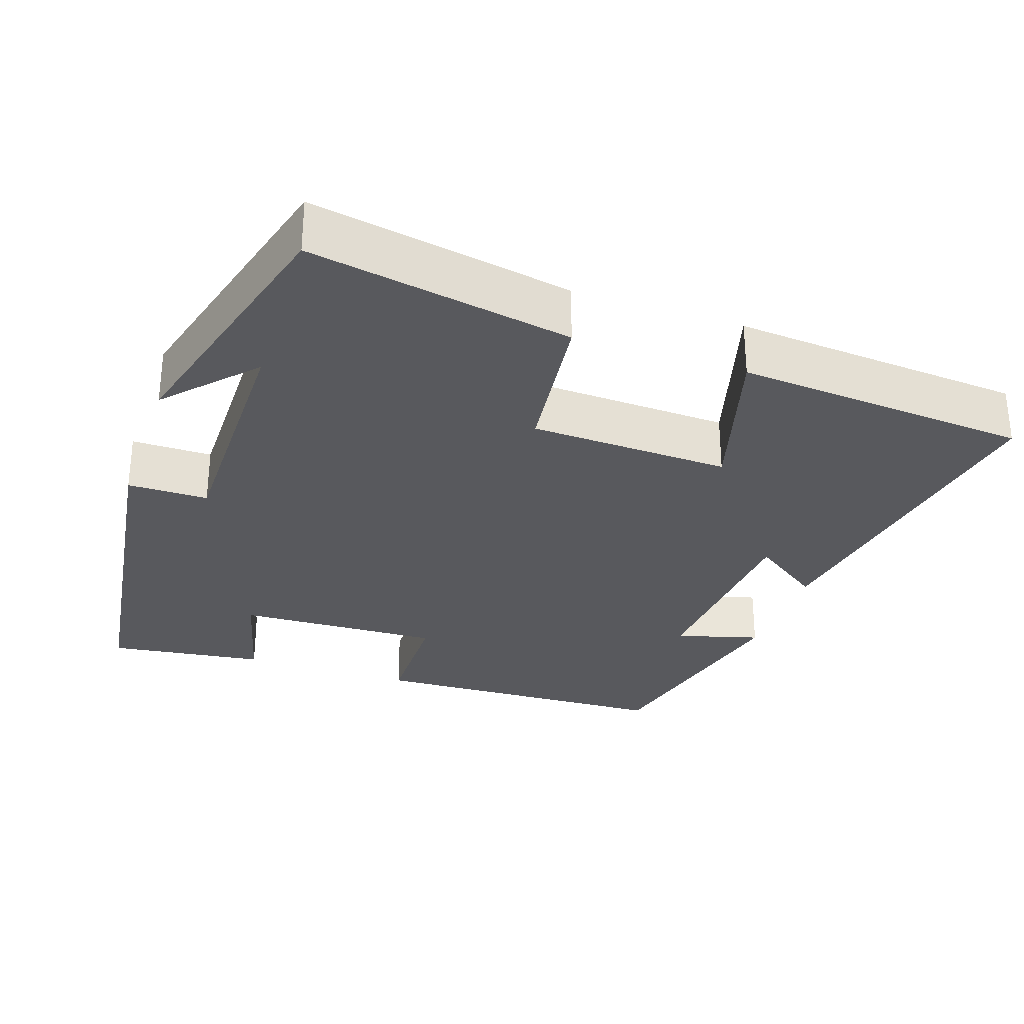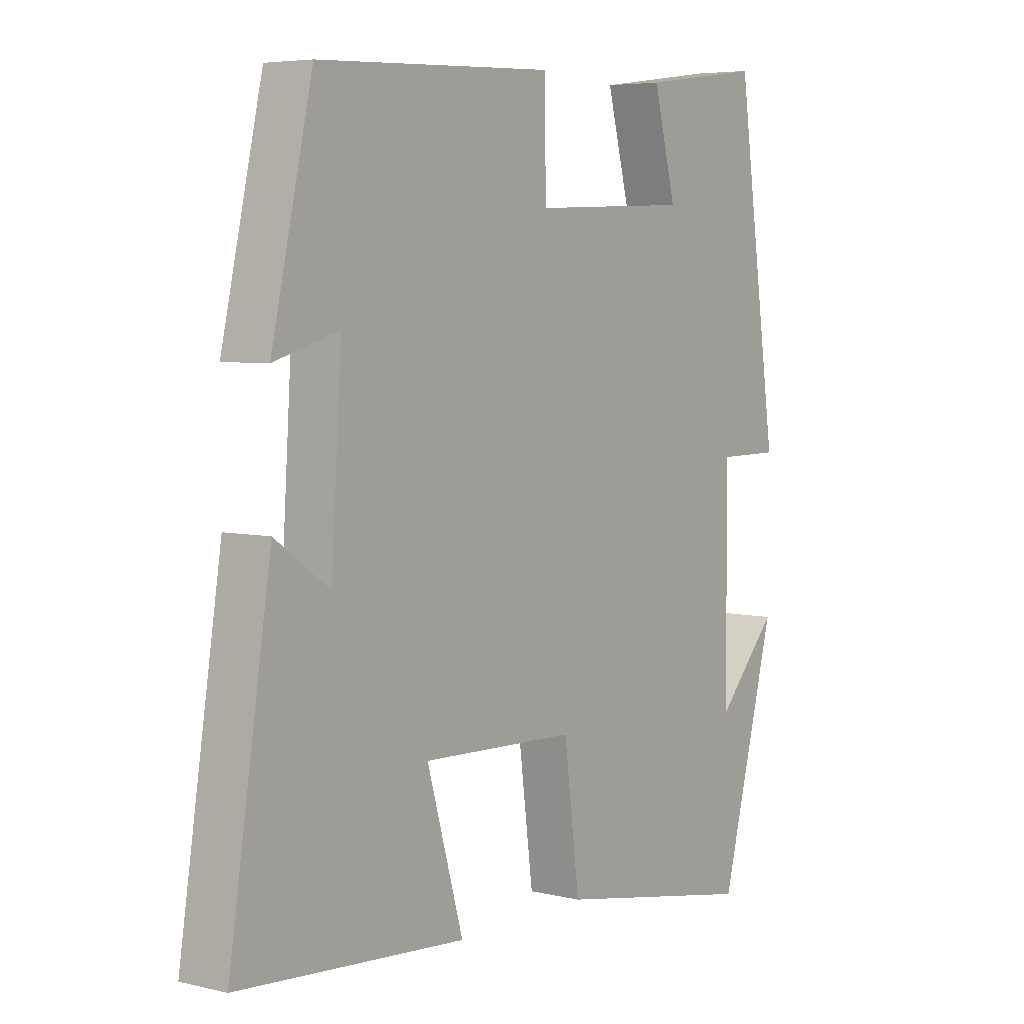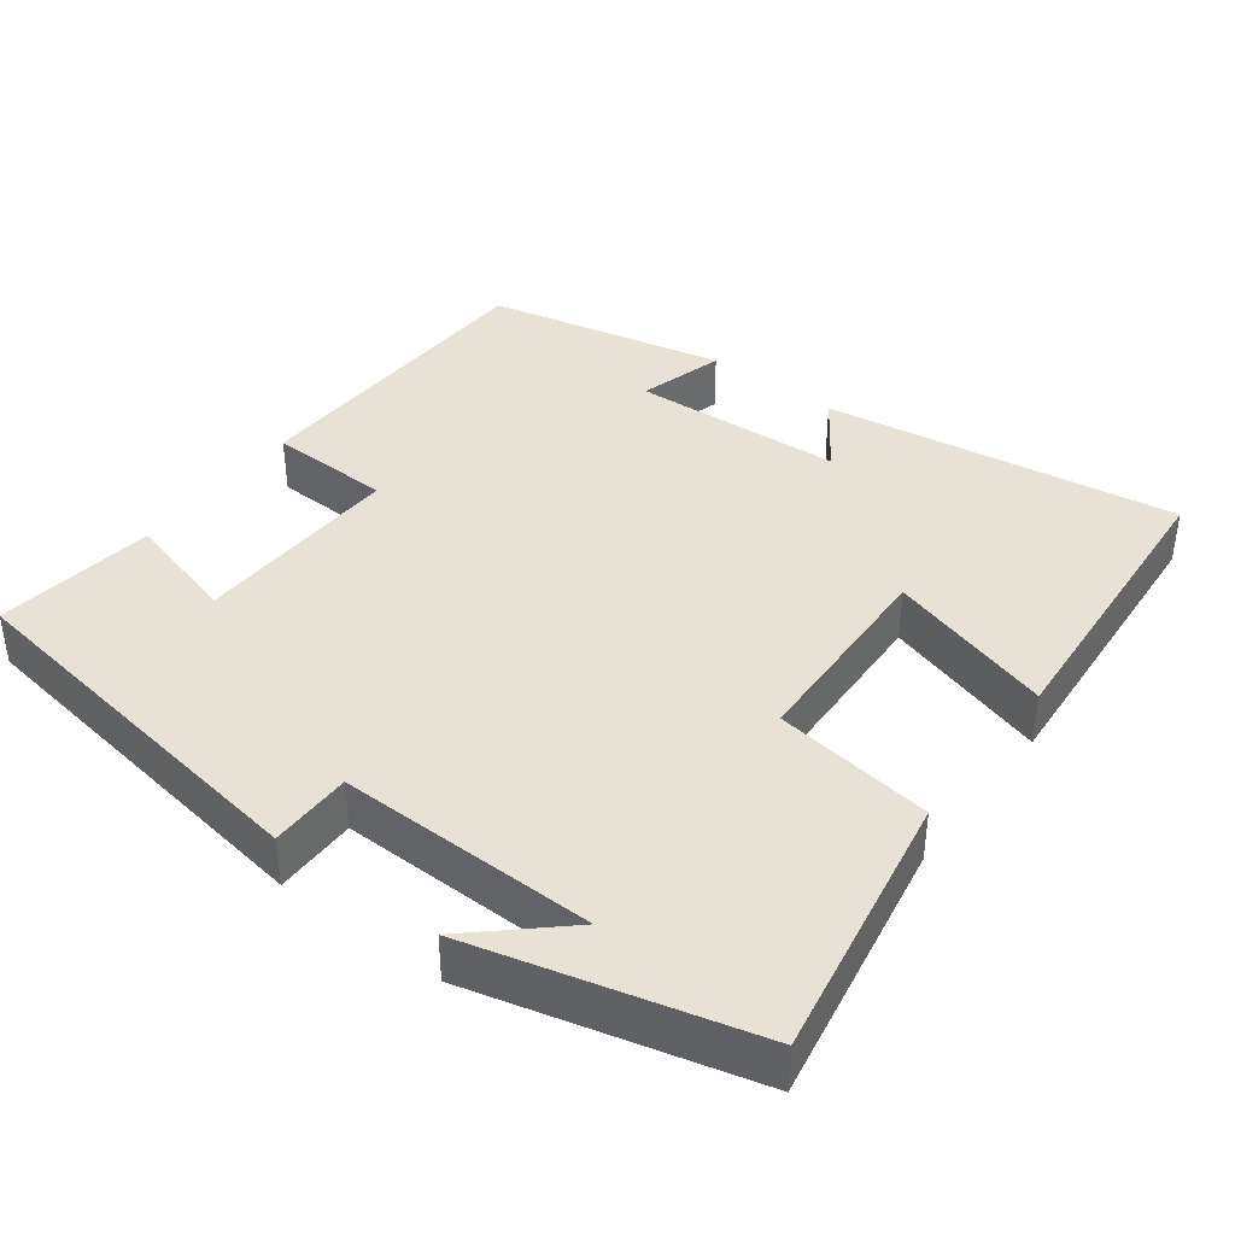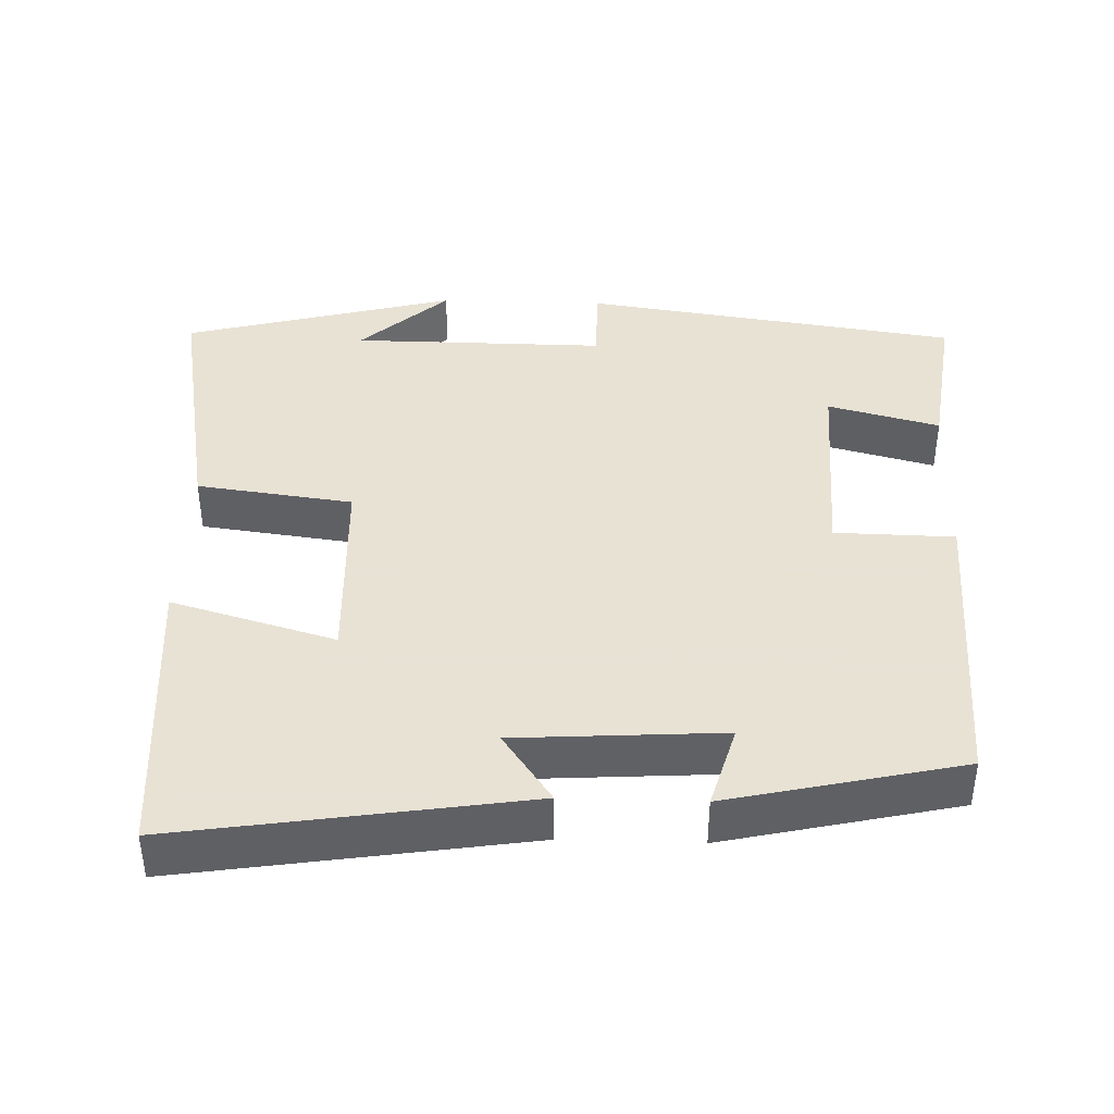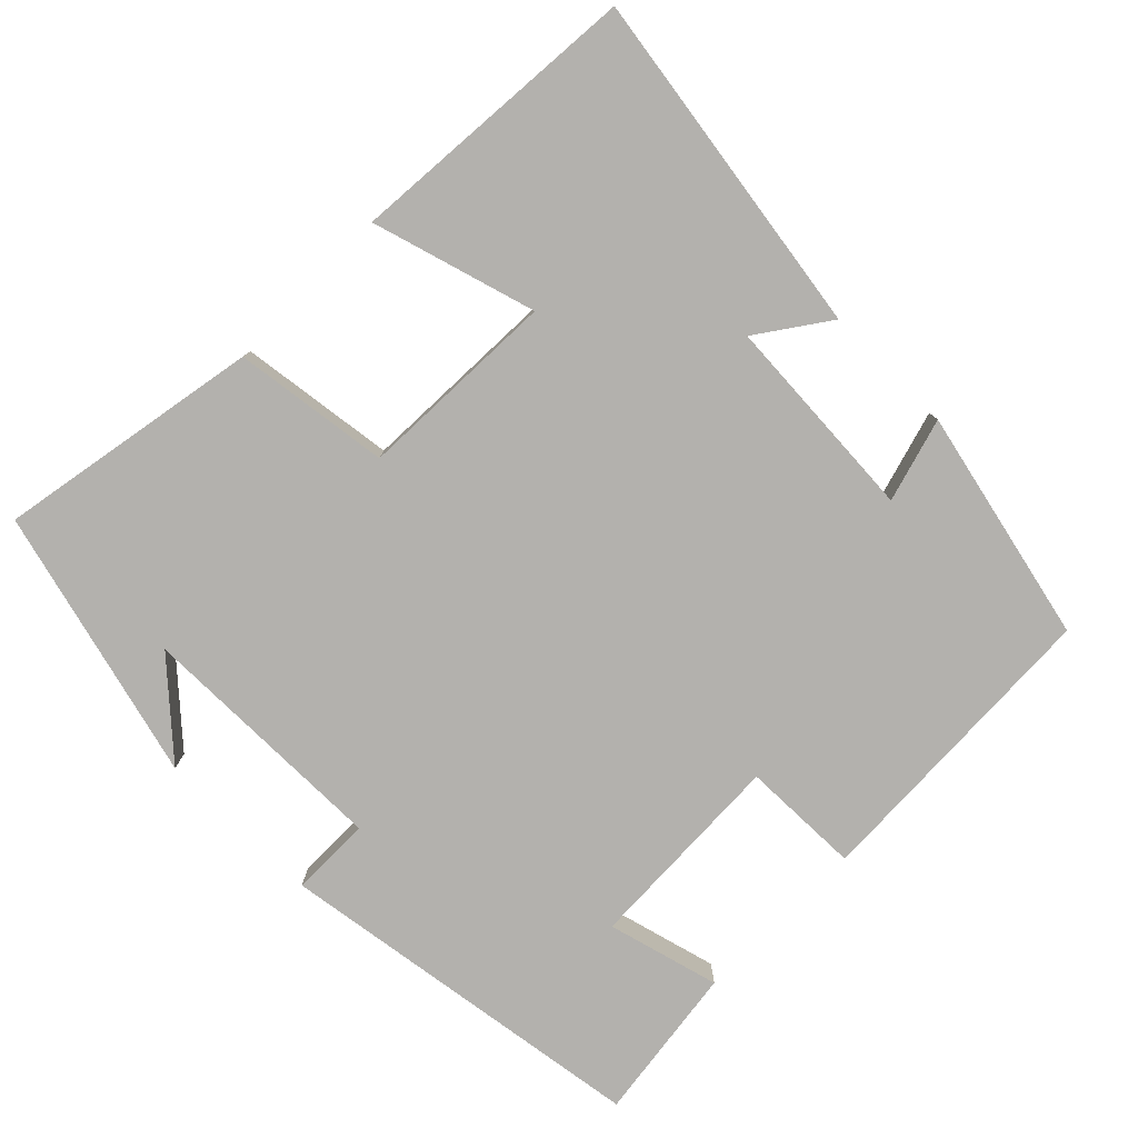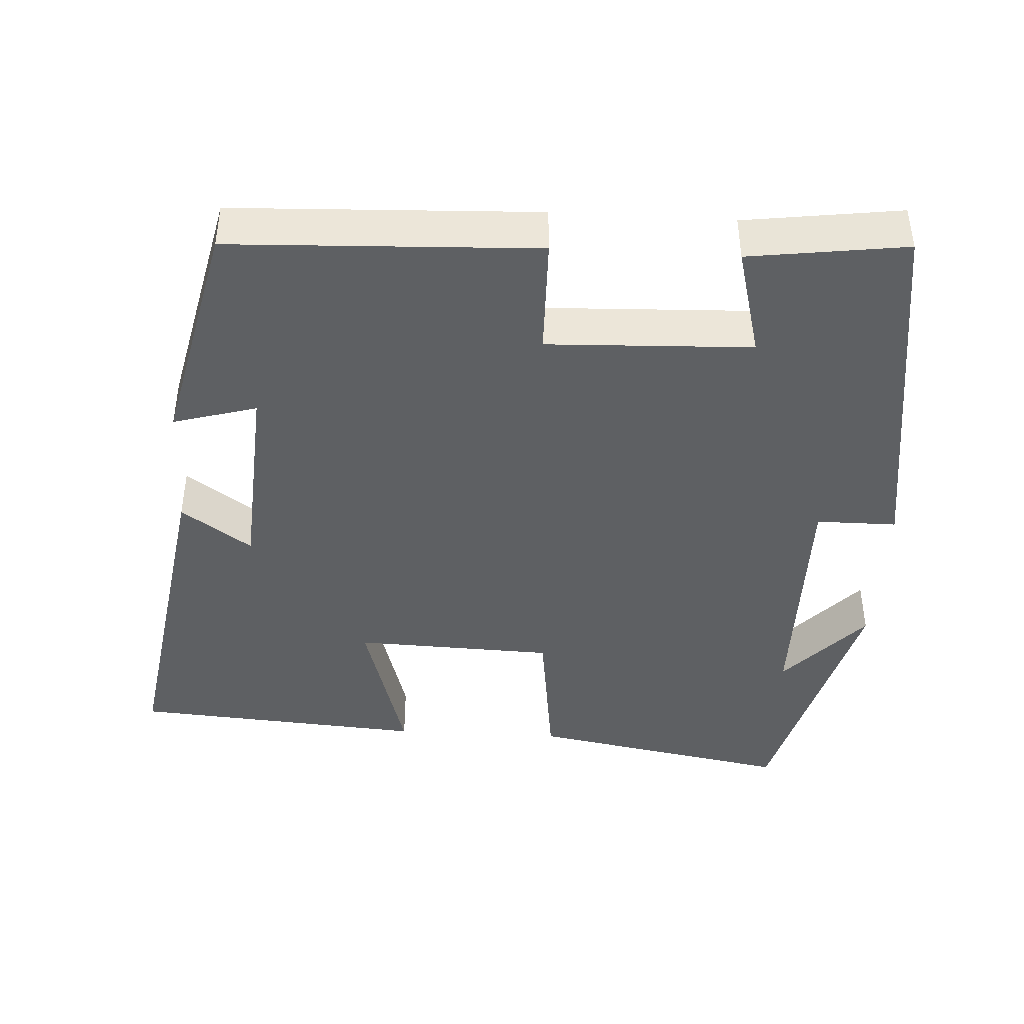
<metadata>
{"format":"obj","ext":"obj","renderer":"f3d","projection":"perspective","resolution":1024,"background":"white","views":[{"elev":-29.9,"azim":161.1,"up":"+Y"},{"elev":5.4,"azim":-53.5,"up":"+Z"},{"elev":40.1,"azim":127.3,"up":"+Y"},{"elev":40.6,"azim":-88.1,"up":"+Y"},{"elev":-79.2,"azim":-134.6,"up":"+Y"},{"elev":-42.6,"azim":-3.2,"up":"+Y"}]}
</metadata>
<code>
v -0.573 0.07 -0.47
v -0.5 0.07 -0.006
v -0.406 0.07 -0.072
v -0.388 0.07 0.204
v -0.5 0.07 0.172
v -0.429 0.07 0.484
v -0.02 0.07 0.5
v -0.017 0.07 0.34
v 0.257 0.07 0.35
v 0.218 0.07 0.5
v 0.428 0.07 0.528
v 0.5 0.07 0.024
v 0.392 0.07 0.024
v 0.394 0.07 -0.316
v 0.5 0.07 -0.2
v 0.404 0.07 -0.564
v 0.052 0.07 -0.5
v 0.025 0.07 -0.291
v -0.243 0.07 -0.281
v -0.18 0.07 -0.5
v -0.573 0 -0.47
v -0.5 0 -0.006
v -0.406 0 -0.072
v -0.388 0 0.204
v -0.5 0 0.172
v -0.429 0 0.484
v -0.02 0 0.5
v -0.017 0 0.34
v 0.257 0 0.35
v 0.218 0 0.5
v 0.428 0 0.528
v 0.5 0 0.024
v 0.392 0 0.024
v 0.394 0 -0.316
v 0.5 0 -0.2
v 0.404 0 -0.564
v 0.052 0 -0.5
v 0.025 0 -0.291
v -0.243 0 -0.281
v -0.18 0 -0.5
f 19 20 1 2
f 16 17 18
f 14 15 16
f 14 16 18
f 13 14 18
f 10 11 12 13
f 9 10 13
f 8 9 13 18
f 5 6 7 8
f 4 5 8
f 3 4 8 18
f 19 2 3
f 3 18 19
f 22 21 40 39
f 38 37 36
f 36 35 34
f 38 36 34
f 38 34 33
f 33 32 31 30
f 33 30 29
f 38 33 29 28
f 28 27 26 25
f 28 25 24
f 38 28 24 23
f 23 22 39
f 39 38 23
f 1 21 22 2
f 2 22 23 3
f 3 23 24 4
f 4 24 25 5
f 5 25 26 6
f 6 26 27 7
f 7 27 28 8
f 8 28 29 9
f 9 29 30 10
f 10 30 31 11
f 11 31 32 12
f 12 32 33 13
f 13 33 34 14
f 14 34 35 15
f 15 35 36 16
f 16 36 37 17
f 17 37 38 18
f 18 38 39 19
f 19 39 40 20
f 20 40 21 1

</code>
